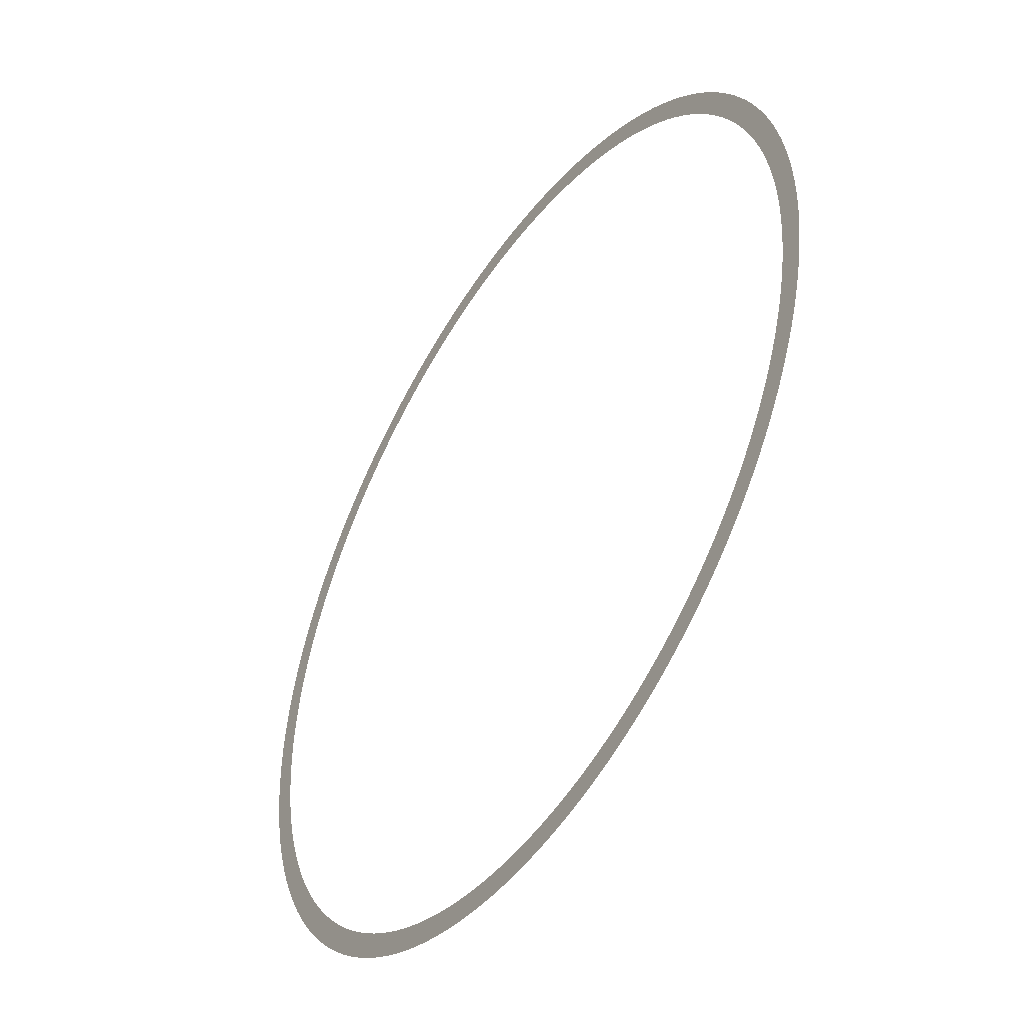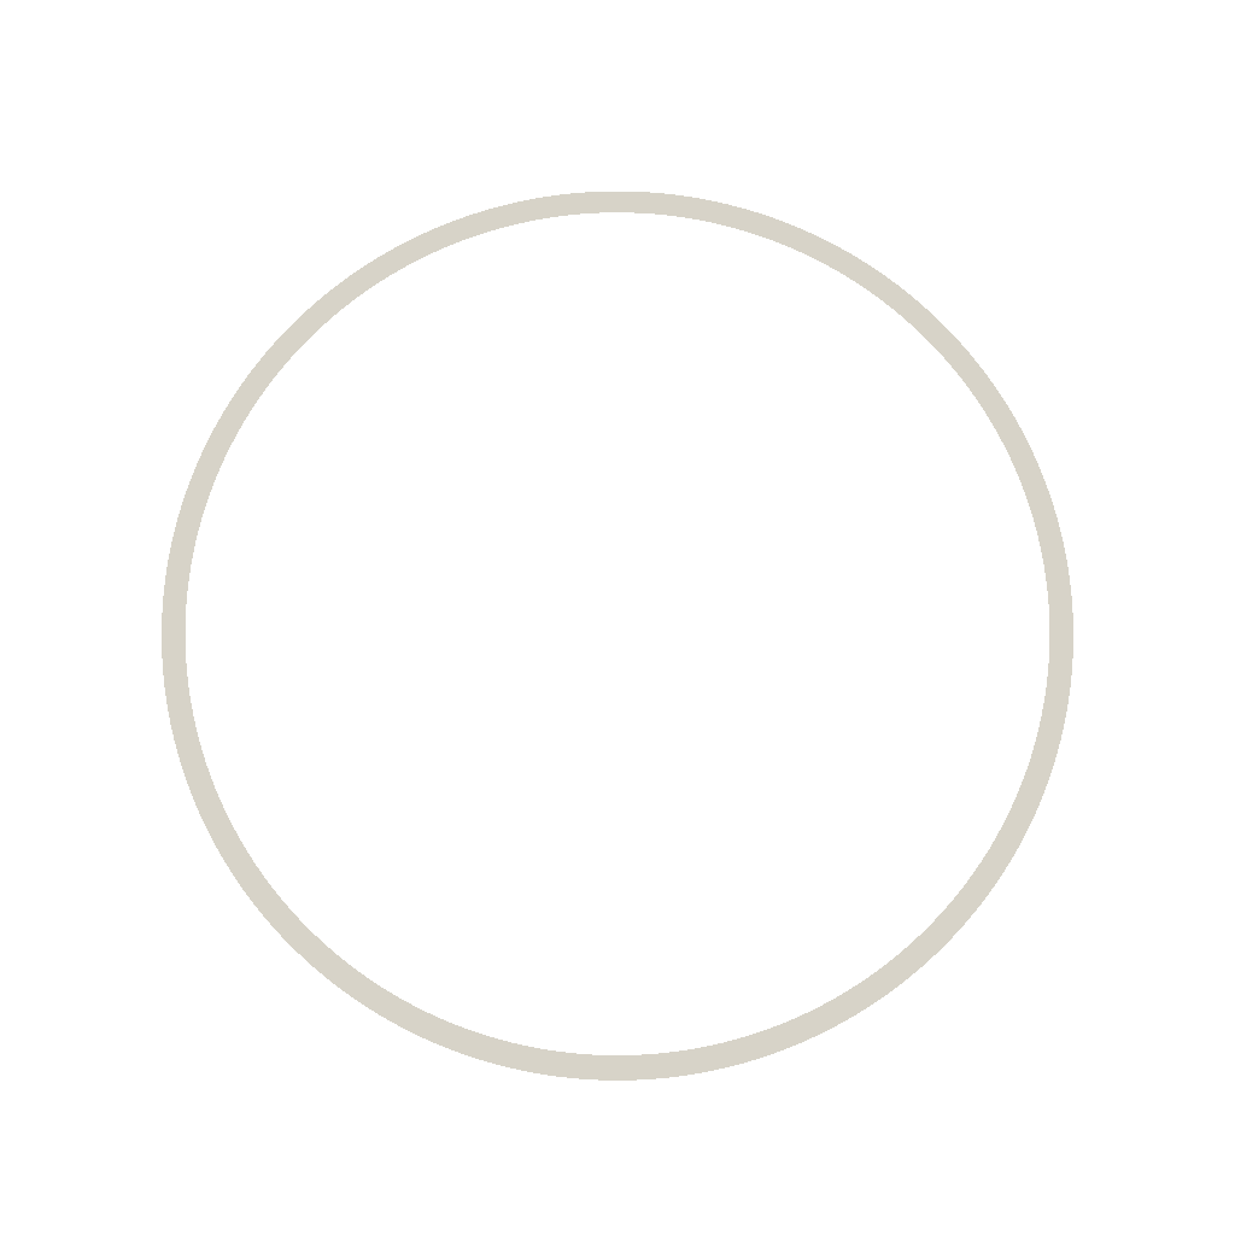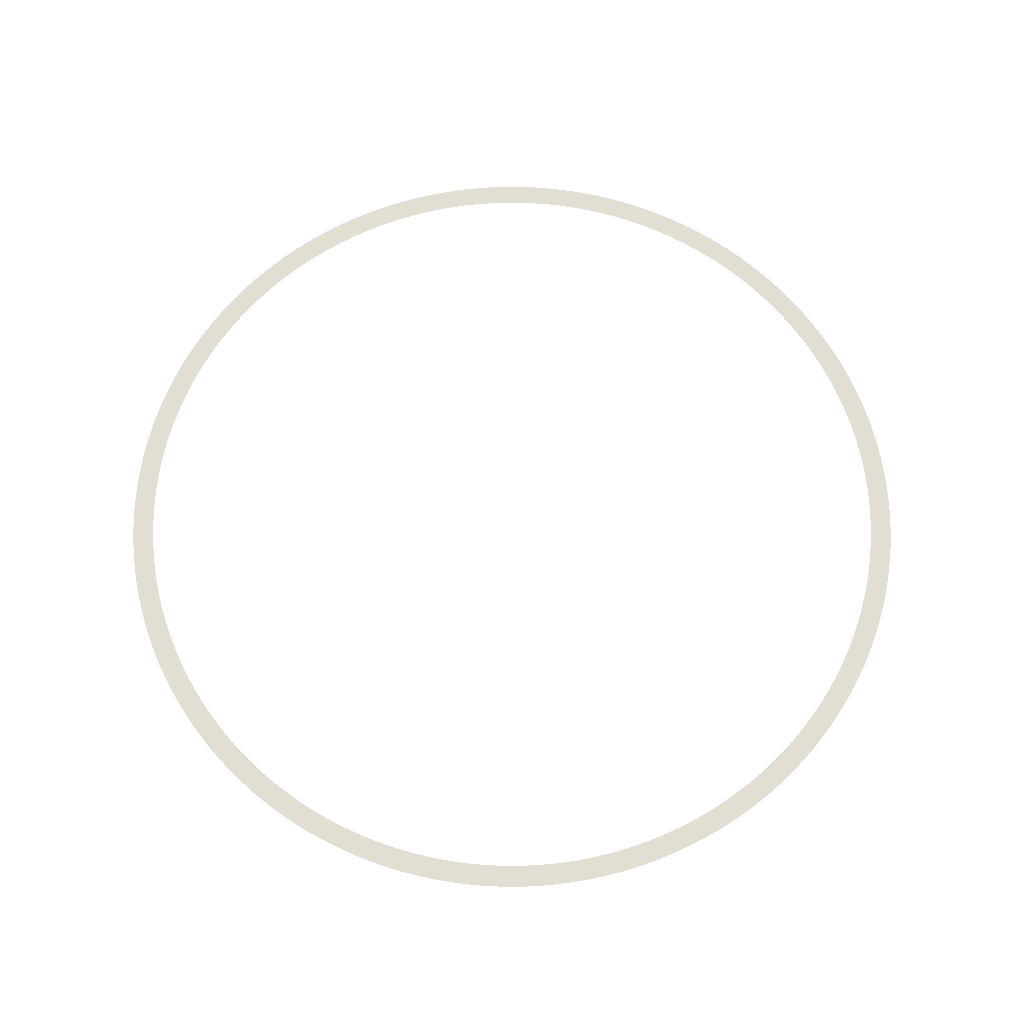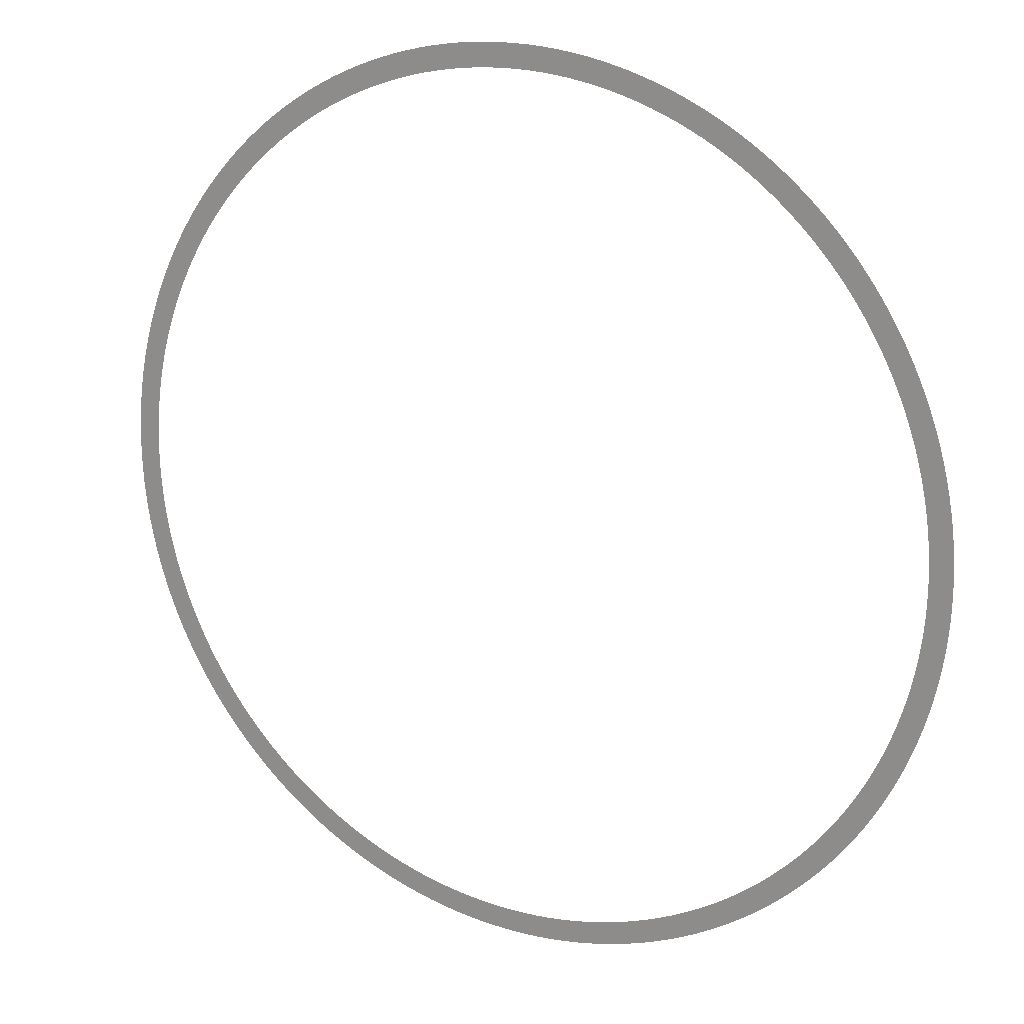
<metadata>
{"format":"obj","ext":"obj","renderer":"f3d","projection":"perspective","resolution":1024,"background":"white","views":[{"elev":-47.2,"azim":-123.2,"up":"+Y"},{"elev":77.0,"azim":-113.8,"up":"+Z"},{"elev":67.2,"azim":64.8,"up":"+Z"},{"elev":18.2,"azim":30.1,"up":"+Y"}]}
</metadata>
<code>
v -0.0009733 4 0
v -0.001027 -4 0
v 4.865 4.081 0
v 5.131 -3.914 0
v 9.725 4.324 0
v 10.26 -3.658 0
v 14.57 4.729 0
v 15.37 -3.231 0
v 19.41 5.296 0
v 20.47 -2.633 0
v 24.22 6.023 0
v 25.55 -1.866 0
v 29 6.91 0
v 30.59 -0.9305 0
v 33.76 7.956 0
v 35.61 0.173 0
v 38.47 9.16 0
v 40.58 1.443 0
v 43.15 10.52 0
v 45.51 2.878 0
v 47.77 12.04 0
v 50.39 4.476 0
v 52.34 13.7 0
v 55.21 6.236 0
v 56.85 15.52 0
v 59.97 8.156 0
v 61.3 17.49 0
v 64.66 10.23 0
v 65.69 19.61 0
v 69.29 12.47 0
v 70 21.87 0
v 73.83 14.85 0
v 74.23 24.28 0
v 78.29 17.39 0
v 78.38 26.82 0
v 82.67 20.07 0
v 82.44 29.5 0
v 86.95 22.9 0
v 86.41 32.31 0
v 91.14 25.87 0
v 90.28 35.26 0
v 95.23 28.97 0
v 94.06 38.33 0
v 99.21 32.21 0
v 97.72 41.53 0
v 103.1 35.59 0
v 101.3 44.85 0
v 106.8 39.08 0
v 104.7 48.28 0
v 110.5 42.71 0
v 108.1 51.83 0
v 114 46.45 0
v 111.3 55.48 0
v 117.4 50.3 0
v 114.4 59.24 0
v 120.6 54.27 0
v 117.3 63.11 0
v 123.8 58.34 0
v 120.2 67.06 0
v 126.7 62.52 0
v 122.9 71.12 0
v 129.6 66.79 0
v 125.4 75.25 0
v 132.3 71.16 0
v 127.8 79.47 0
v 134.8 75.61 0
v 130.1 83.77 0
v 137.2 80.15 0
v 132.3 88.15 0
v 139.5 84.76 0
v 134.2 92.59 0
v 141.6 89.44 0
v 136.1 97.09 0
v 143.5 94.2 0
v 137.8 101.7 0
v 145.3 99.01 0
v 139.3 106.3 0
v 146.9 103.9 0
v 140.7 110.9 0
v 148.4 108.8 0
v 141.9 115.7 0
v 149.7 113.8 0
v 143 120.4 0
v 150.8 118.8 0
v 143.9 125.2 0
v 151.8 123.8 0
v 144.6 130 0
v 152.5 128.9 0
v 145.2 134.8 0
v 153.2 134 0
v 145.6 139.7 0
v 153.6 139.1 0
v 145.9 144.5 0
v 153.9 144.2 0
v 146 149.4 0
v 154 149.4 0
v 145.9 154.3 0
v 153.9 154.5 0
v 145.7 159.1 0
v 153.7 159.6 0
v 145.3 164 0
v 153.3 164.7 0
v 144.8 168.8 0
v 152.7 169.8 0
v 144.1 173.6 0
v 152 174.9 0
v 143.2 178.4 0
v 151.1 180 0
v 142.2 183.2 0
v 150 185 0
v 141 187.9 0
v 148.7 190 0
v 139.7 192.6 0
v 147.3 194.9 0
v 138.2 197.2 0
v 145.7 199.8 0
v 136.5 201.8 0
v 144 204.6 0
v 134.7 206.3 0
v 142.1 209.4 0
v 132.8 210.8 0
v 140 214.1 0
v 130.7 215.1 0
v 137.8 218.7 0
v 128.4 219.5 0
v 135.5 223.3 0
v 126 223.7 0
v 132.9 227.7 0
v 123.5 227.9 0
v 130.3 232.1 0
v 120.8 231.9 0
v 127.5 236.4 0
v 118 235.9 0
v 124.5 240.6 0
v 115.1 239.8 0
v 121.4 244.7 0
v 112.1 243.6 0
v 118.2 248.7 0
v 108.9 247.3 0
v 114.8 252.6 0
v 105.6 250.8 0
v 111.4 256.4 0
v 102.2 254.3 0
v 107.7 260 0
v 98.62 257.7 0
v 104 263.6 0
v 94.98 260.9 0
v 100.2 267 0
v 91.23 264 0
v 96.23 270.2 0
v 87.38 267 0
v 92.17 273.4 0
v 83.43 269.8 0
v 88 276.4 0
v 79.39 272.5 0
v 83.74 279.2 0
v 75.26 275.1 0
v 79.39 282 0
v 71.05 277.5 0
v 74.95 284.5 0
v 66.76 279.8 0
v 70.42 287 0
v 62.4 282 0
v 65.82 289.2 0
v 57.96 284 0
v 61.14 291.3 0
v 53.47 285.9 0
v 56.4 293.3 0
v 48.91 287.6 0
v 51.59 295.1 0
v 44.3 289.1 0
v 46.72 296.7 0
v 39.64 290.5 0
v 41.81 298.2 0
v 34.93 291.8 0
v 36.85 299.5 0
v 30.19 292.8 0
v 31.84 300.7 0
v 25.41 293.8 0
v 26.8 301.6 0
v 20.6 294.5 0
v 21.73 302.5 0
v 15.78 295.1 0
v 16.64 303.1 0
v 10.93 295.6 0
v 11.53 303.6 0
v 6.072 295.9 0
v 6.404 303.9 0
v 1.207 296 0
v 1.273 304 0
v -3.659 296 0
v -3.86 304 0
v -8.522 295.8 0
v -8.989 303.7 0
v -13.37 295.4 0
v -14.11 303.4 0
v -18.21 294.9 0
v -19.21 302.8 0
v -23.03 294.2 0
v -24.29 302.1 0
v -27.82 293.3 0
v -29.35 301.2 0
v -32.58 292.3 0
v -34.37 300.1 0
v -37.31 291.2 0
v -39.35 298.9 0
v -41.99 289.8 0
v -44.29 297.5 0
v -46.63 288.4 0
v -49.18 295.9 0
v -51.21 286.7 0
v -54.02 294.2 0
v -55.74 284.9 0
v -58.8 292.3 0
v -60.21 283 0
v -63.51 290.3 0
v -64.61 280.9 0
v -68.15 288.1 0
v -68.93 278.7 0
v -72.71 285.8 0
v -73.19 276.3 0
v -77.2 283.3 0
v -77.36 273.8 0
v -81.59 280.6 0
v -81.44 271.2 0
v -85.9 277.8 0
v -85.43 268.4 0
v -90.11 274.9 0
v -89.33 265.5 0
v -94.23 271.8 0
v -93.13 262.4 0
v -98.23 268.6 0
v -96.83 259.3 0
v -102.1 265.3 0
v -100.4 256 0
v -105.9 261.8 0
v -103.9 252.6 0
v -109.6 258.2 0
v -107.3 249.1 0
v -113.1 254.5 0
v -110.5 245.4 0
v -116.5 250.7 0
v -113.6 241.7 0
v -119.8 246.7 0
v -116.6 237.9 0
v -123 242.7 0
v -119.5 233.9 0
v -126 238.5 0
v -122.2 229.9 0
v -128.9 234.3 0
v -124.8 225.8 0
v -131.6 229.9 0
v -127.2 221.6 0
v -134.2 225.5 0
v -129.6 217.3 0
v -136.7 221 0
v -131.7 212.9 0
v -139 216.4 0
v -133.8 208.5 0
v -141.1 211.7 0
v -135.6 204 0
v -143.1 207 0
v -137.4 199.5 0
v -144.9 202.2 0
v -138.9 194.9 0
v -146.5 197.3 0
v -140.4 190.2 0
v -148 192.4 0
v -141.6 185.5 0
v -149.4 187.5 0
v -142.7 180.8 0
v -150.5 182.5 0
v -143.7 176 0
v -151.5 177.4 0
v -144.5 171.2 0
v -152.4 172.4 0
v -145.1 166.4 0
v -153 167.3 0
v -145.5 161.5 0
v -153.5 162.2 0
v -145.8 156.7 0
v -153.8 157 0
v -146 151.8 0
v -154 151.9 0
v -146 146.9 0
v -154 146.8 0
v -145.8 142.1 0
v -153.8 141.6 0
v -145.4 137.2 0
v -153.4 136.5 0
v -144.9 132.4 0
v -152.9 131.4 0
v -144.3 127.6 0
v -152.2 126.3 0
v -143.4 122.8 0
v -151.3 121.3 0
v -142.5 118 0
v -150.3 116.3 0
v -141.3 113.3 0
v -149 111.3 0
v -140 108.6 0
v -147.7 106.3 0
v -138.5 103.9 0
v -146.1 101.4 0
v -136.9 99.35 0
v -144.4 96.58 0
v -135.2 94.82 0
v -142.6 91.79 0
v -133.3 90.34 0
v -140.6 87.07 0
v -131.2 85.93 0
v -138.4 82.42 0
v -129 81.6 0
v -136.1 77.85 0
v -126.6 77.34 0
v -133.6 73.36 0
v -124.1 73.16 0
v -130.9 68.95 0
v -121.5 69.06 0
v -128.2 64.63 0
v -118.7 65.06 0
v -125.3 60.4 0
v -115.8 61.15 0
v -122.2 56.28 0
v -112.8 57.34 0
v -119 52.26 0
v -109.7 53.63 0
v -115.7 48.35 0
v -106.4 50.03 0
v -112.2 44.55 0
v -103 46.53 0
v -108.7 40.87 0
v -99.5 43.16 0
v -105 37.31 0
v -95.89 39.9 0
v -101.1 33.87 0
v -92.17 36.77 0
v -97.22 30.56 0
v -88.34 33.76 0
v -93.18 27.39 0
v -84.42 30.88 0
v -89.04 24.35 0
v -80.4 28.13 0
v -84.81 21.45 0
v -76.29 25.52 0
v -80.48 18.7 0
v -72.1 23.05 0
v -76.05 16.09 0
v -67.83 20.71 0
v -71.55 13.63 0
v -63.49 18.53 0
v -66.97 11.32 0
v -59.07 16.48 0
v -62.31 9.167 0
v -54.59 14.59 0
v -57.58 7.169 0
v -50.04 12.84 0
v -52.79 5.329 0
v -45.44 11.25 0
v -47.94 3.65 0
v -40.8 9.815 0
v -43.03 2.134 0
v -36.1 8.534 0
v -38.08 0.7821 0
v -31.37 7.409 0
v -33.08 -0.4041 0
v -26.6 6.443 0
v -28.05 -1.423 0
v -21.8 5.636 0
v -22.99 -2.274 0
v -16.97 4.99 0
v -17.9 -2.956 0
v -12.13 4.505 0
v -12.8 -3.467 0
v -7.276 4.181 0
v -7.675 -3.809 0
v -2.413 4.02 0
v -2.545 -3.979 0
v 0.0009831 4 0
v 0.001037 -4 0
g g1
f 1 2 4 3
f 3 4 6 5
f 5 6 8 7
f 7 8 10 9
f 9 10 12 11
f 11 12 14 13
f 13 14 16 15
f 15 16 18 17
f 17 18 20 19
f 19 20 22 21
f 21 22 24 23
f 23 24 26 25
f 25 26 28 27
f 27 28 30 29
f 29 30 32 31
f 31 32 34 33
f 33 34 36 35
f 35 36 38 37
f 37 38 40 39
f 39 40 42 41
f 41 42 44 43
f 43 44 46 45
f 45 46 48 47
f 47 48 50 49
f 49 50 52 51
f 51 52 54 53
f 53 54 56 55
f 55 56 58 57
f 57 58 60 59
f 59 60 62 61
f 61 62 64 63
f 63 64 66 65
f 65 66 68 67
f 67 68 70 69
f 69 70 72 71
f 71 72 74 73
f 73 74 76 75
f 75 76 78 77
f 77 78 80 79
f 79 80 82 81
f 81 82 84 83
f 83 84 86 85
f 85 86 88 87
f 87 88 90 89
f 89 90 92 91
f 91 92 94 93
f 93 94 96 95
f 95 96 98 97
f 97 98 100 99
f 99 100 102 101
f 101 102 104 103
f 103 104 106 105
f 105 106 108 107
f 107 108 110 109
f 109 110 112 111
f 111 112 114 113
f 113 114 116 115
f 115 116 118 117
f 117 118 120 119
f 119 120 122 121
f 121 122 124 123
f 123 124 126 125
f 125 126 128 127
f 127 128 130 129
f 129 130 132 131
f 131 132 134 133
f 133 134 136 135
f 135 136 138 137
f 137 138 140 139
f 139 140 142 141
f 141 142 144 143
f 143 144 146 145
f 145 146 148 147
f 147 148 150 149
f 149 150 152 151
f 151 152 154 153
f 153 154 156 155
f 155 156 158 157
f 157 158 160 159
f 159 160 162 161
f 161 162 164 163
f 163 164 166 165
f 165 166 168 167
f 167 168 170 169
f 169 170 172 171
f 171 172 174 173
f 173 174 176 175
f 175 176 178 177
f 177 178 180 179
f 179 180 182 181
f 181 182 184 183
f 183 184 186 185
f 185 186 188 187
f 187 188 190 189
f 189 190 192 191
f 191 192 194 193
f 193 194 196 195
f 195 196 198 197
f 197 198 200 199
f 199 200 202 201
f 201 202 204 203
f 203 204 206 205
f 205 206 208 207
f 207 208 210 209
f 209 210 212 211
f 211 212 214 213
f 213 214 216 215
f 215 216 218 217
f 217 218 220 219
f 219 220 222 221
f 221 222 224 223
f 223 224 226 225
f 225 226 228 227
f 227 228 230 229
f 229 230 232 231
f 231 232 234 233
f 233 234 236 235
f 235 236 238 237
f 237 238 240 239
f 239 240 242 241
f 241 242 244 243
f 243 244 246 245
f 245 246 248 247
f 247 248 250 249
f 249 250 252 251
f 251 252 254 253
f 253 254 256 255
f 255 256 258 257
f 257 258 260 259
f 259 260 262 261
f 261 262 264 263
f 263 264 266 265
f 265 266 268 267
f 267 268 270 269
f 269 270 272 271
f 271 272 274 273
f 273 274 276 275
f 275 276 278 277
f 277 278 280 279
f 279 280 282 281
f 281 282 284 283
f 283 284 286 285
f 285 286 288 287
f 287 288 290 289
f 289 290 292 291
f 291 292 294 293
f 293 294 296 295
f 295 296 298 297
f 297 298 300 299
f 299 300 302 301
f 301 302 304 303
f 303 304 306 305
f 305 306 308 307
f 307 308 310 309
f 309 310 312 311
f 311 312 314 313
f 313 314 316 315
f 315 316 318 317
f 317 318 320 319
f 319 320 322 321
f 321 322 324 323
f 323 324 326 325
f 325 326 328 327
f 327 328 330 329
f 329 330 332 331
f 331 332 334 333
f 333 334 336 335
f 335 336 338 337
f 337 338 340 339
f 339 340 342 341
f 341 342 344 343
f 343 344 346 345
f 345 346 348 347
f 347 348 350 349
f 349 350 352 351
f 351 352 354 353
f 353 354 356 355
f 355 356 358 357
f 357 358 360 359
f 359 360 362 361
f 361 362 364 363
f 363 364 366 365
f 365 366 368 367
f 367 368 370 369
f 369 370 372 371
f 371 372 374 373
f 373 374 376 375
f 375 376 378 377
f 377 378 380 379
g g2
g g3
g g4

</code>
